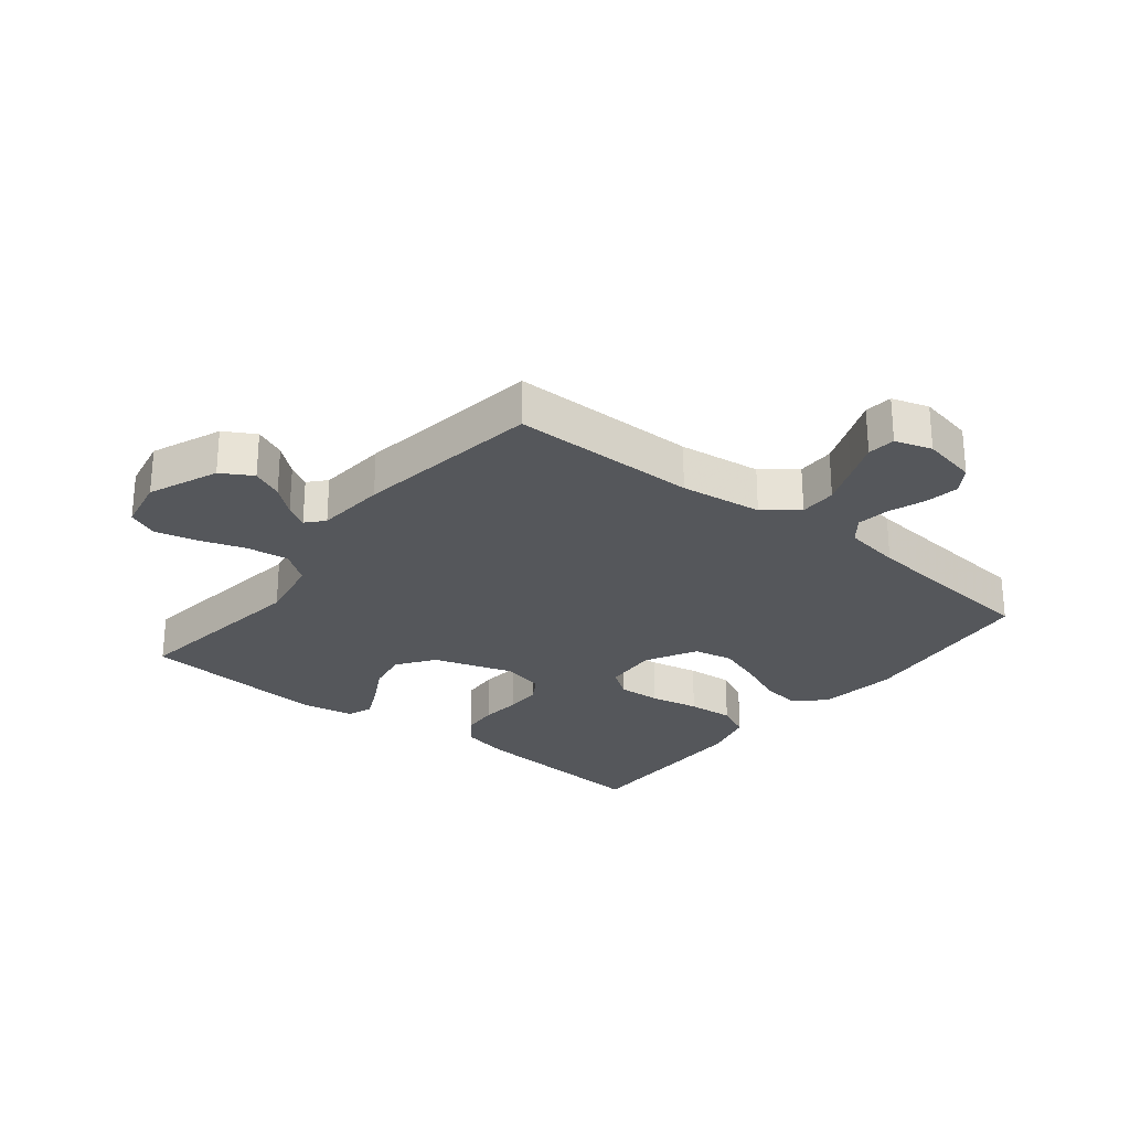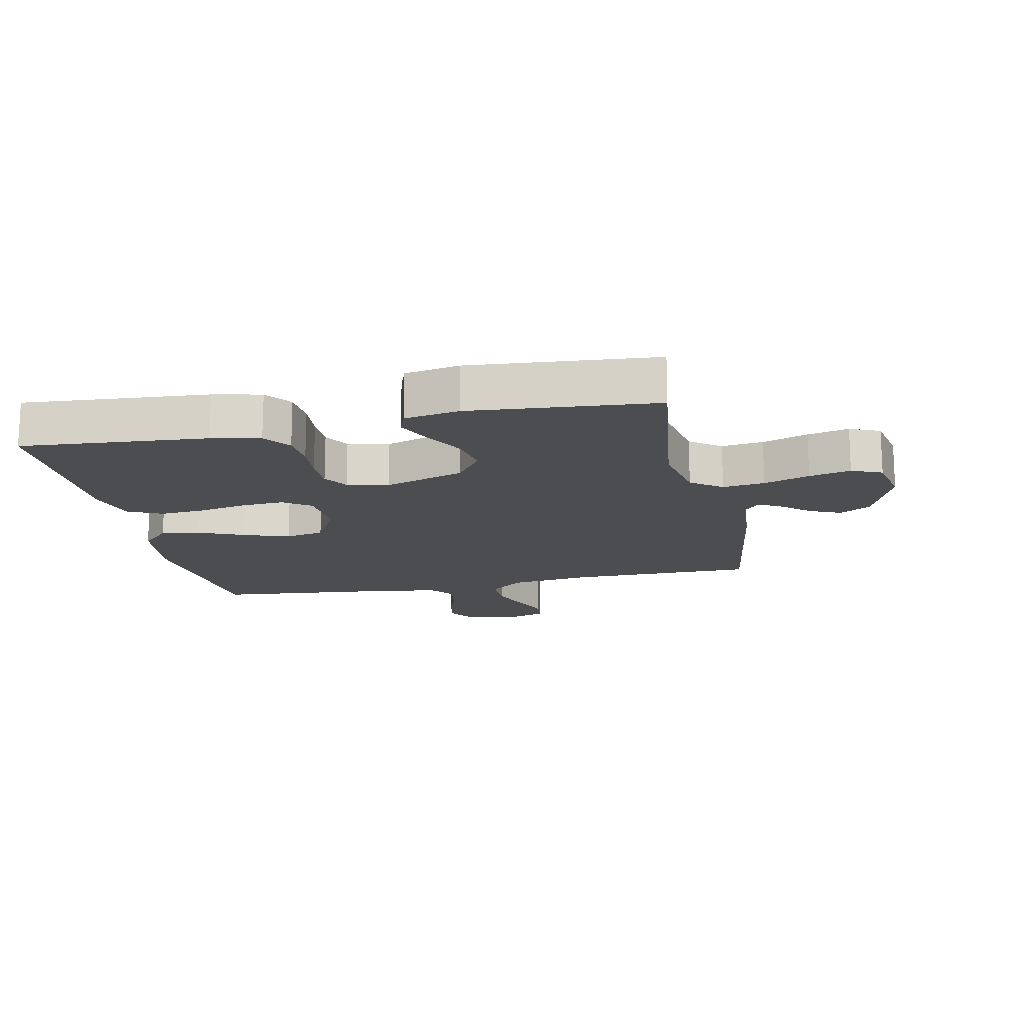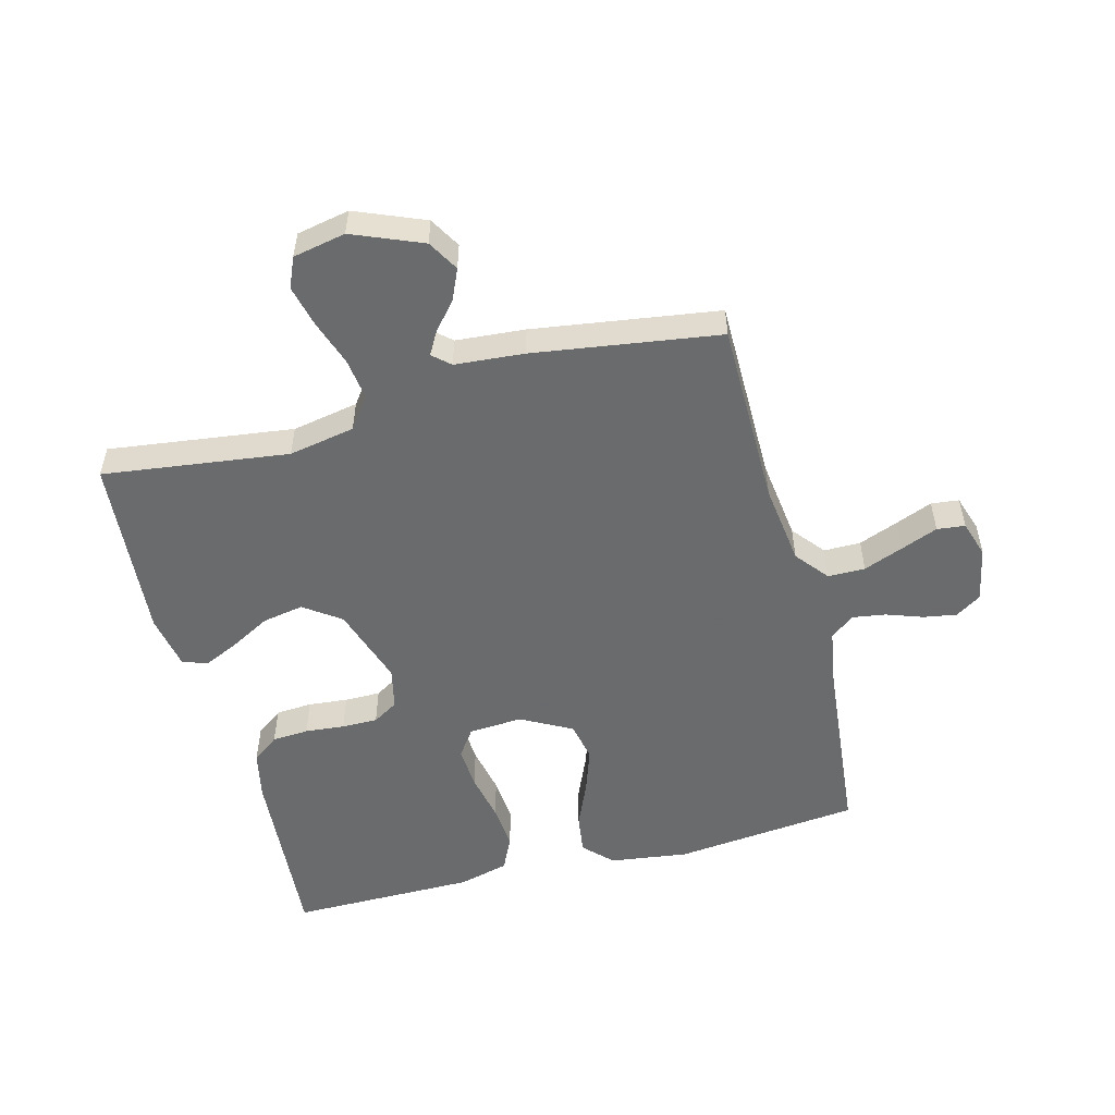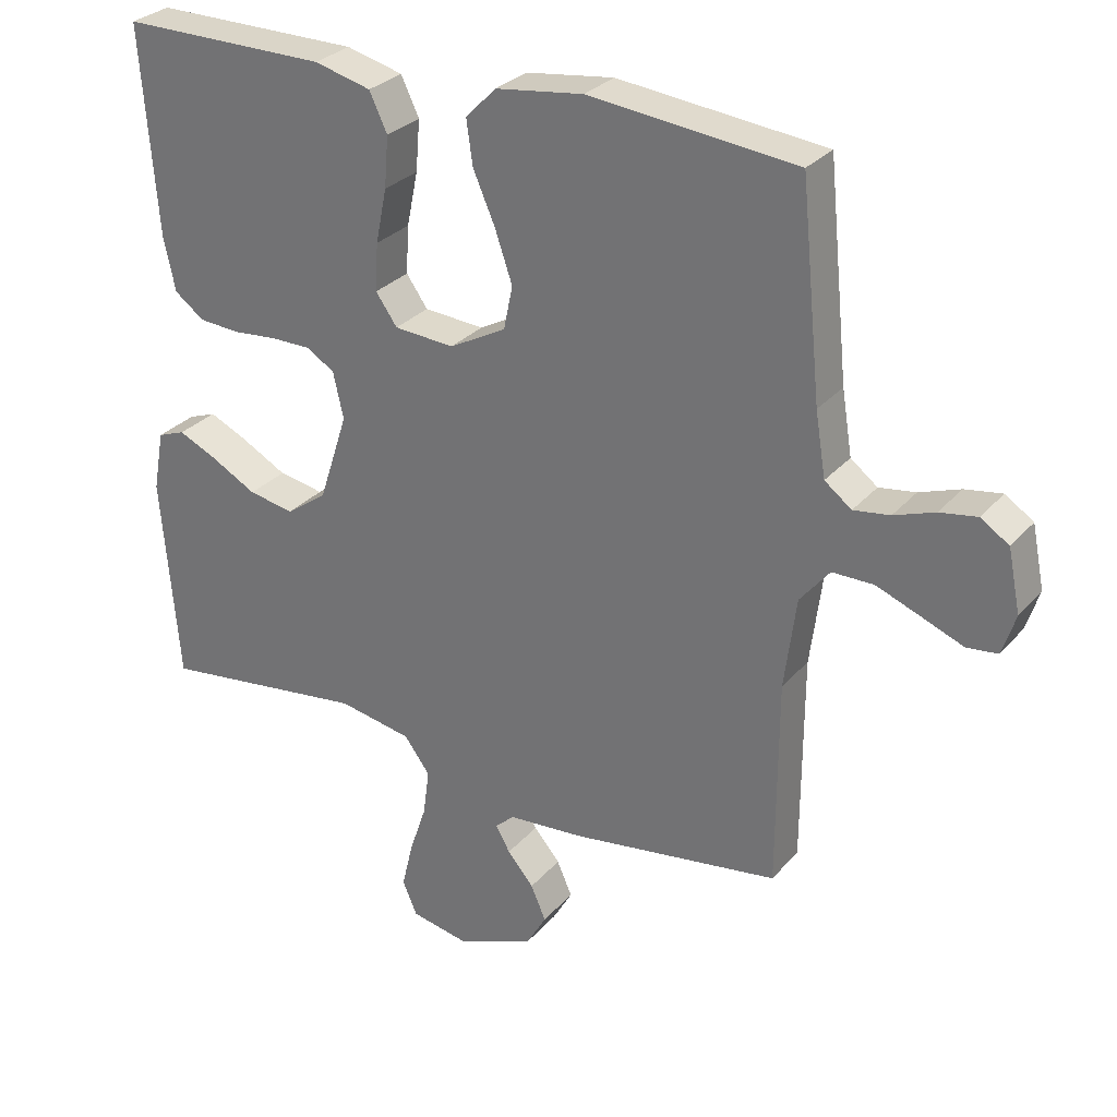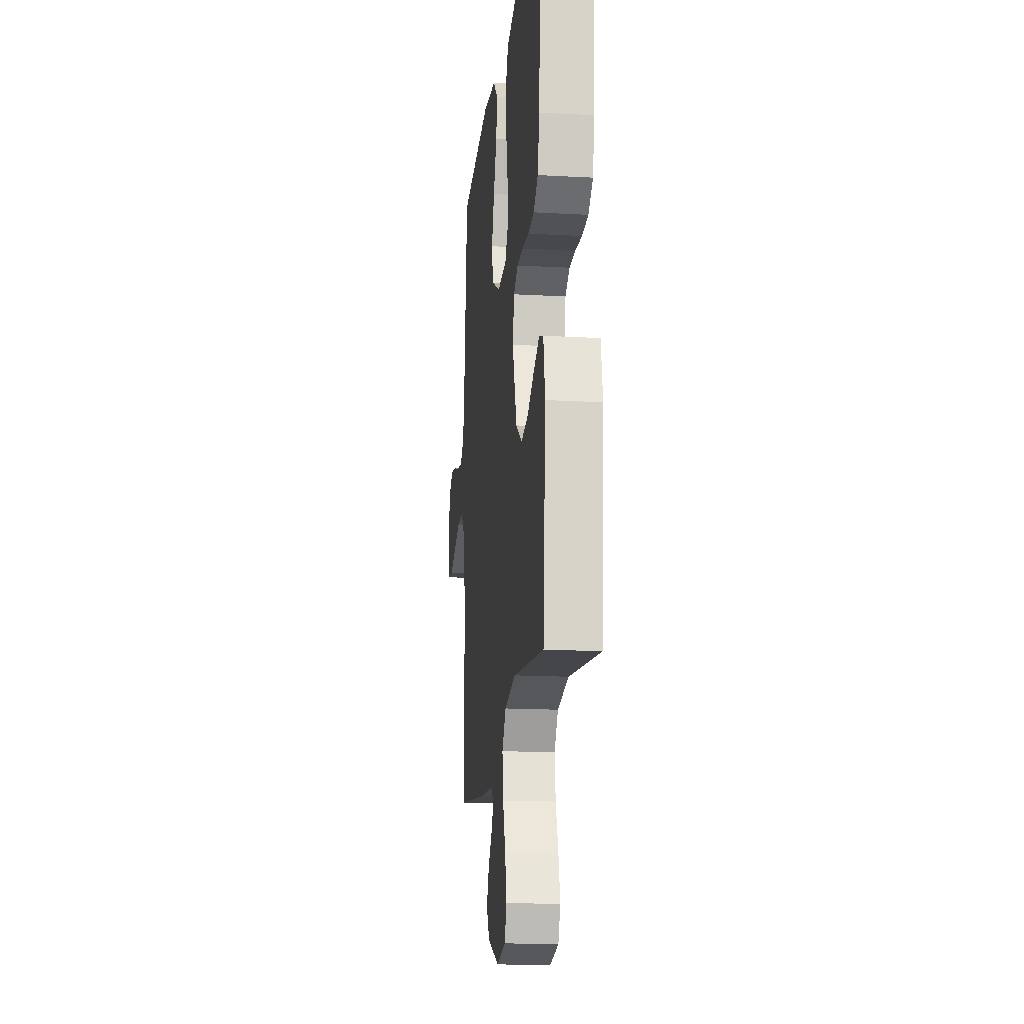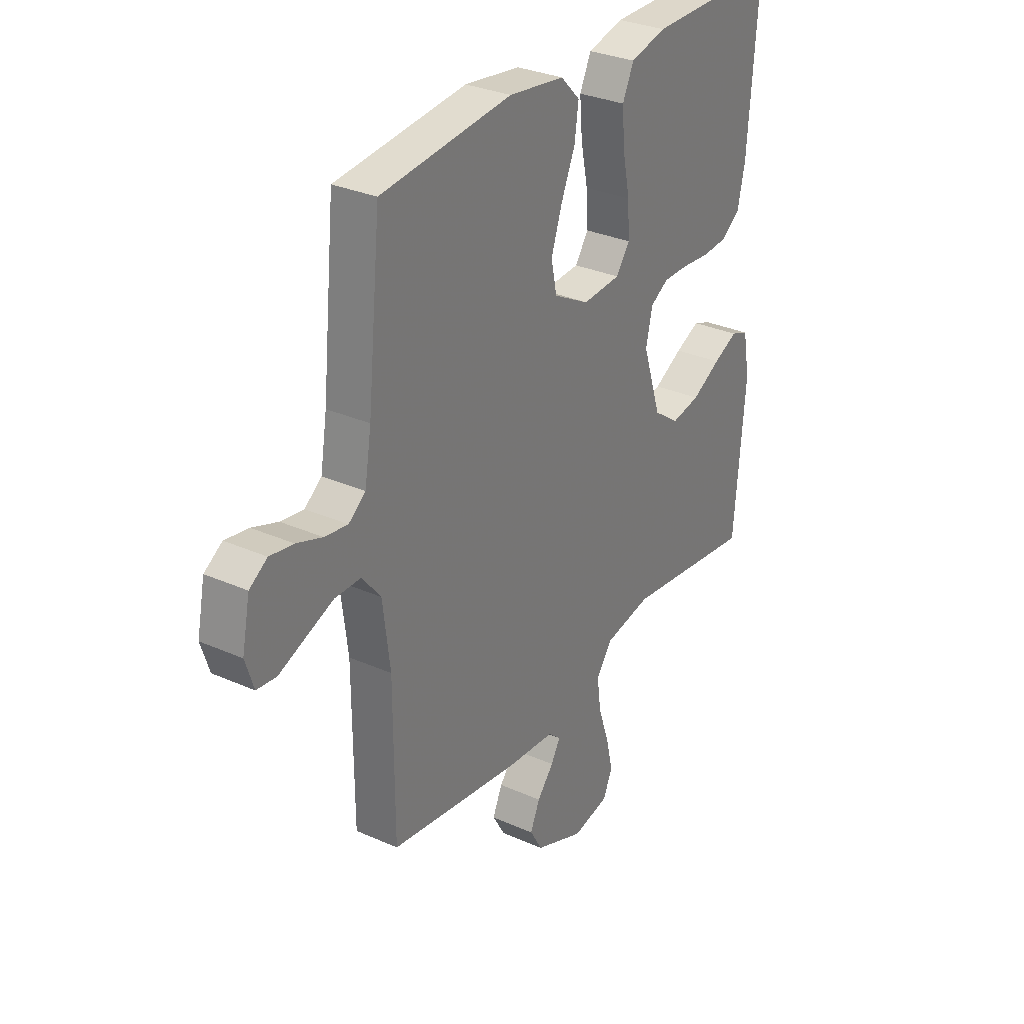
<metadata>
{"format":"obj","ext":"obj","renderer":"f3d","projection":"perspective","resolution":1024,"background":"white","views":[{"elev":-26.8,"azim":-128.6,"up":"+Y"},{"elev":-15.7,"azim":101.9,"up":"+Y"},{"elev":-53.2,"azim":-165.3,"up":"+Y"},{"elev":29.1,"azim":-147.7,"up":"+Z"},{"elev":-16.9,"azim":83.6,"up":"+Z"},{"elev":30.8,"azim":-57.4,"up":"+Z"}]}
</metadata>
<code>
v -0.5 0.07 -0.5
v -0.501 0.07 -0.2
v -0.518 0.07 -0.068
v -0.561 0.07 -0.015
v -0.621 0.07 -0.015
v -0.685 0.07 -0.04
v -0.745 0.07 -0.064
v -0.79 0.07 -0.059
v -0.809 0.07 0
v -0.791 0.07 0.089
v -0.75 0.07 0.116
v -0.696 0.07 0.107
v -0.637 0.07 0.086
v -0.584 0.07 0.078
v -0.545 0.07 0.108
v -0.53 0.07 0.2
v -0.5 0.07 0.5
v -0.2 0.07 0.532
v -0.073 0.07 0.515
v -0.029 0.07 0.47
v -0.038 0.07 0.406
v -0.07 0.07 0.332
v -0.095 0.07 0.259
v -0.082 0.07 0.196
v 0 0.07 0.152
v 0.087 0.07 0.158
v 0.118 0.07 0.202
v 0.114 0.07 0.271
v 0.098 0.07 0.349
v 0.092 0.07 0.423
v 0.118 0.07 0.478
v 0.2 0.07 0.499
v 0.5 0.07 0.5
v 0.477 0.07 0.2
v 0.46 0.07 0.122
v 0.417 0.07 0.09
v 0.358 0.07 0.086
v 0.294 0.07 0.092
v 0.236 0.07 0.092
v 0.195 0.07 0.067
v 0.18 0.07 0
v 0.222 0.07 -0.129
v 0.281 0.07 -0.171
v 0.347 0.07 -0.159
v 0.413 0.07 -0.123
v 0.469 0.07 -0.097
v 0.509 0.07 -0.112
v 0.525 0.07 -0.2
v 0.5 0.07 -0.5
v 0.2 0.07 -0.461
v 0.093 0.07 -0.481
v 0.056 0.07 -0.531
v 0.065 0.07 -0.599
v 0.09 0.07 -0.673
v 0.106 0.07 -0.74
v 0.085 0.07 -0.789
v 0 0.07 -0.806
v -0.112 0.07 -0.76
v -0.141 0.07 -0.71
v -0.119 0.07 -0.66
v -0.081 0.07 -0.615
v -0.06 0.07 -0.578
v -0.088 0.07 -0.553
v -0.2 0.07 -0.544
v -0.5 0 -0.5
v -0.501 0 -0.2
v -0.518 0 -0.068
v -0.561 0 -0.015
v -0.621 0 -0.015
v -0.685 0 -0.04
v -0.745 0 -0.064
v -0.79 0 -0.059
v -0.809 0 0
v -0.791 0 0.089
v -0.75 0 0.116
v -0.696 0 0.107
v -0.637 0 0.086
v -0.584 0 0.078
v -0.545 0 0.108
v -0.53 0 0.2
v -0.5 0 0.5
v -0.2 0 0.532
v -0.073 0 0.515
v -0.029 0 0.47
v -0.038 0 0.406
v -0.07 0 0.332
v -0.095 0 0.259
v -0.082 0 0.196
v 0 0 0.152
v 0.087 0 0.158
v 0.118 0 0.202
v 0.114 0 0.271
v 0.098 0 0.349
v 0.092 0 0.423
v 0.118 0 0.478
v 0.2 0 0.499
v 0.5 0 0.5
v 0.477 0 0.2
v 0.46 0 0.122
v 0.417 0 0.09
v 0.358 0 0.086
v 0.294 0 0.092
v 0.236 0 0.092
v 0.195 0 0.067
v 0.18 0 0
v 0.222 0 -0.129
v 0.281 0 -0.171
v 0.347 0 -0.159
v 0.413 0 -0.123
v 0.469 0 -0.097
v 0.509 0 -0.112
v 0.525 0 -0.2
v 0.5 0 -0.5
v 0.2 0 -0.461
v 0.093 0 -0.481
v 0.056 0 -0.531
v 0.065 0 -0.599
v 0.09 0 -0.673
v 0.106 0 -0.74
v 0.085 0 -0.789
v 0 0 -0.806
v -0.112 0 -0.76
v -0.141 0 -0.71
v -0.119 0 -0.66
v -0.081 0 -0.615
v -0.06 0 -0.578
v -0.088 0 -0.553
v -0.2 0 -0.544
f 63 64 1 2
f 58 59 60 61
f 58 61 62
f 57 58 62
f 56 57 62
f 53 54 55 56
f 52 53 56 62
f 51 52 62 63
f 47 48 49 50
f 47 50 51
f 44 45 46 47
f 44 47 51 63
f 35 36 37 38
f 35 38 39
f 34 35 39
f 33 34 39
f 32 33 39 40
f 28 29 30 31
f 27 28 31 32
f 19 20 21 22
f 19 22 23
f 16 17 18 19
f 15 16 19 23
f 14 15 23 24
f 10 11 12 13
f 10 13 14
f 9 10 14
f 6 7 8 9
f 5 6 9 14
f 4 5 14 24
f 63 2 3
f 43 44 63
f 42 43 63 3
f 41 42 3 4
f 27 32 40 41
f 26 27 41
f 25 26 41 4
f 4 24 25
f 66 65 128 127
f 125 124 123 122
f 126 125 122
f 126 122 121
f 126 121 120
f 120 119 118 117
f 126 120 117 116
f 127 126 116 115
f 114 113 112 111
f 115 114 111
f 111 110 109 108
f 127 115 111 108
f 102 101 100 99
f 103 102 99
f 103 99 98
f 103 98 97
f 104 103 97 96
f 95 94 93 92
f 96 95 92 91
f 86 85 84 83
f 87 86 83
f 83 82 81 80
f 87 83 80 79
f 88 87 79 78
f 77 76 75 74
f 78 77 74
f 78 74 73
f 73 72 71 70
f 78 73 70 69
f 88 78 69 68
f 67 66 127
f 127 108 107
f 67 127 107 106
f 68 67 106 105
f 105 104 96 91
f 105 91 90
f 68 105 90 89
f 89 88 68
f 1 65 66 2
f 2 66 67 3
f 3 67 68 4
f 4 68 69 5
f 5 69 70 6
f 6 70 71 7
f 7 71 72 8
f 8 72 73 9
f 9 73 74 10
f 10 74 75 11
f 11 75 76 12
f 12 76 77 13
f 13 77 78 14
f 14 78 79 15
f 15 79 80 16
f 16 80 81 17
f 17 81 82 18
f 18 82 83 19
f 19 83 84 20
f 20 84 85 21
f 21 85 86 22
f 22 86 87 23
f 23 87 88 24
f 24 88 89 25
f 25 89 90 26
f 26 90 91 27
f 27 91 92 28
f 28 92 93 29
f 29 93 94 30
f 30 94 95 31
f 31 95 96 32
f 32 96 97 33
f 33 97 98 34
f 34 98 99 35
f 35 99 100 36
f 36 100 101 37
f 37 101 102 38
f 38 102 103 39
f 39 103 104 40
f 40 104 105 41
f 41 105 106 42
f 42 106 107 43
f 43 107 108 44
f 44 108 109 45
f 45 109 110 46
f 46 110 111 47
f 47 111 112 48
f 48 112 113 49
f 49 113 114 50
f 50 114 115 51
f 51 115 116 52
f 52 116 117 53
f 53 117 118 54
f 54 118 119 55
f 55 119 120 56
f 56 120 121 57
f 57 121 122 58
f 58 122 123 59
f 59 123 124 60
f 60 124 125 61
f 61 125 126 62
f 62 126 127 63
f 63 127 128 64
f 64 128 65 1

</code>
